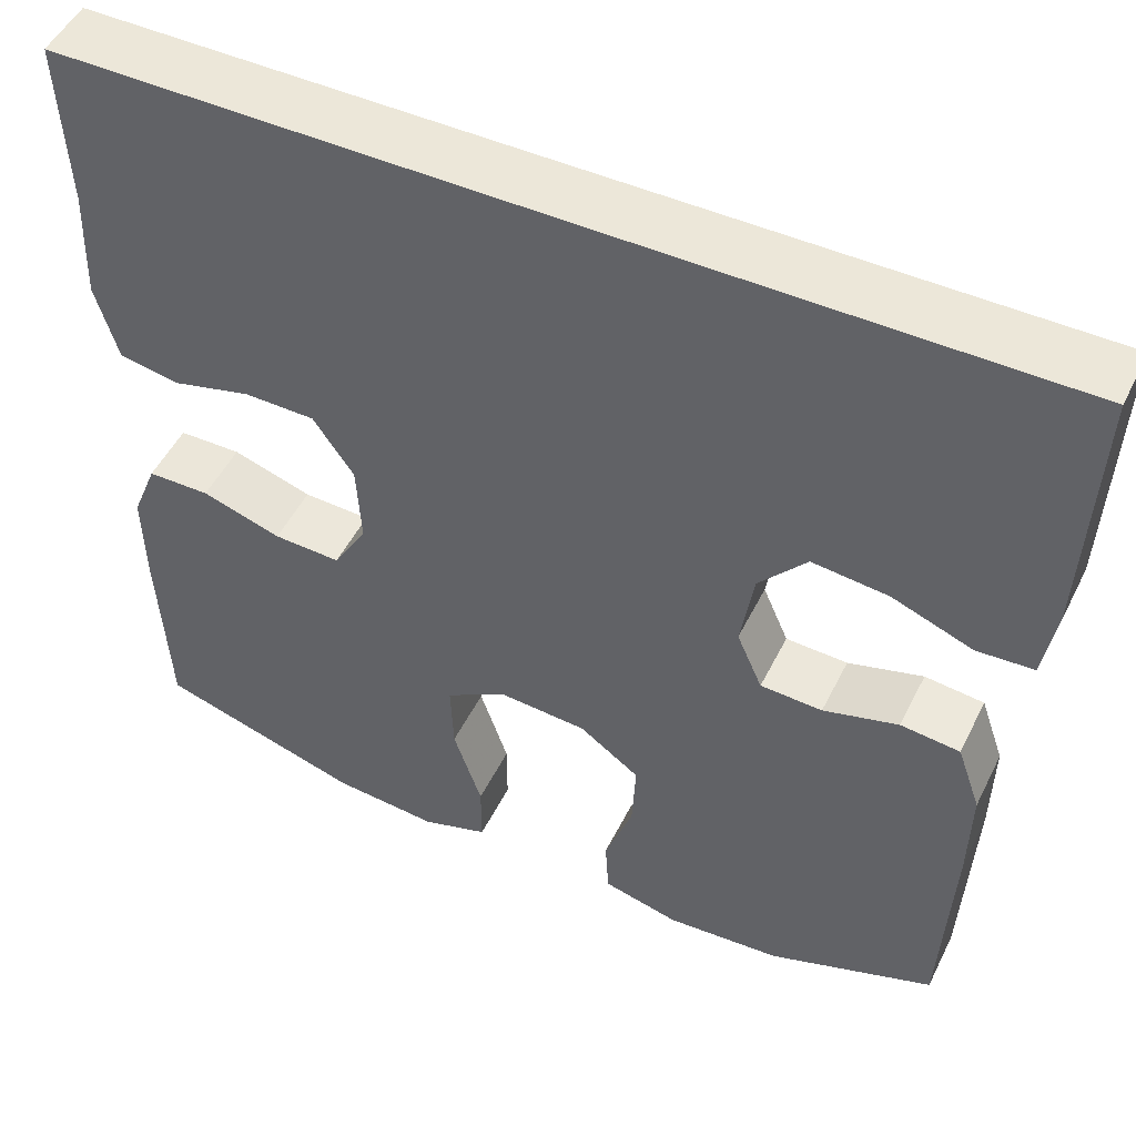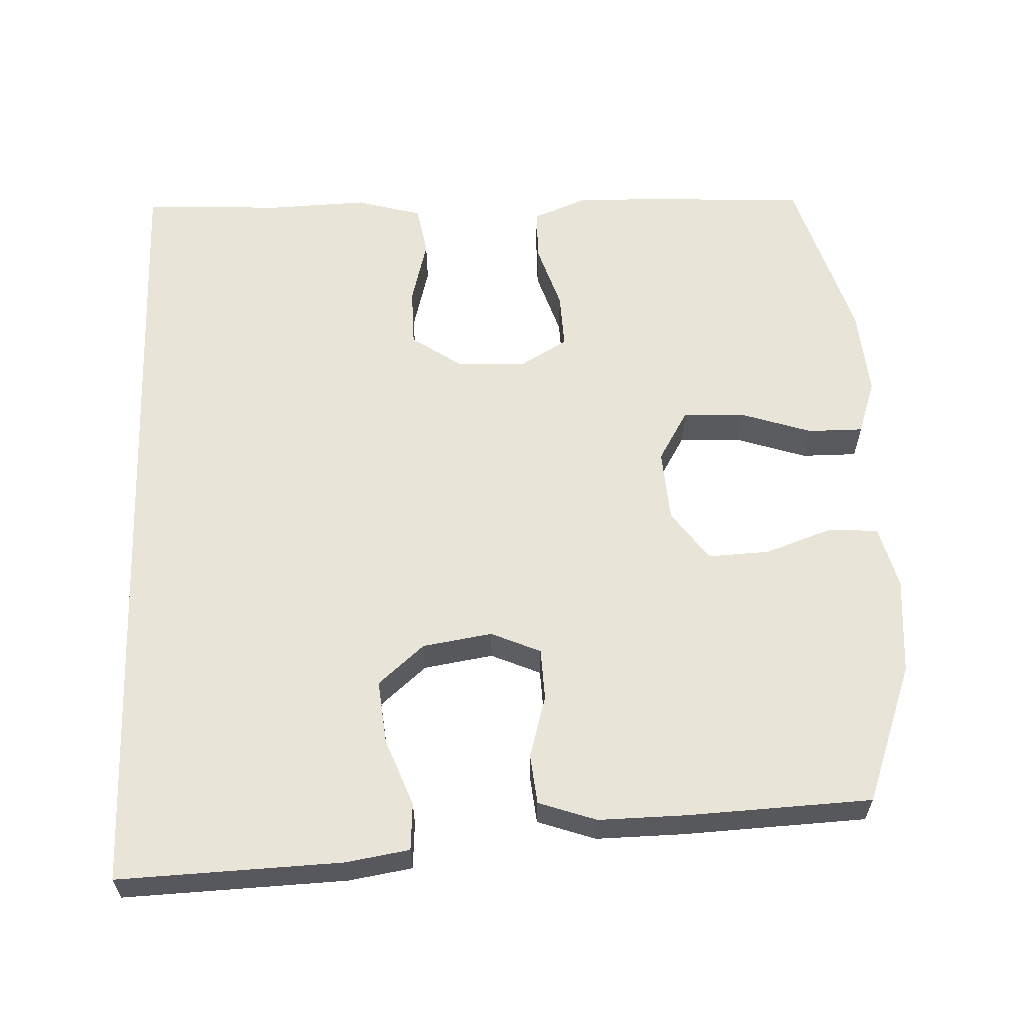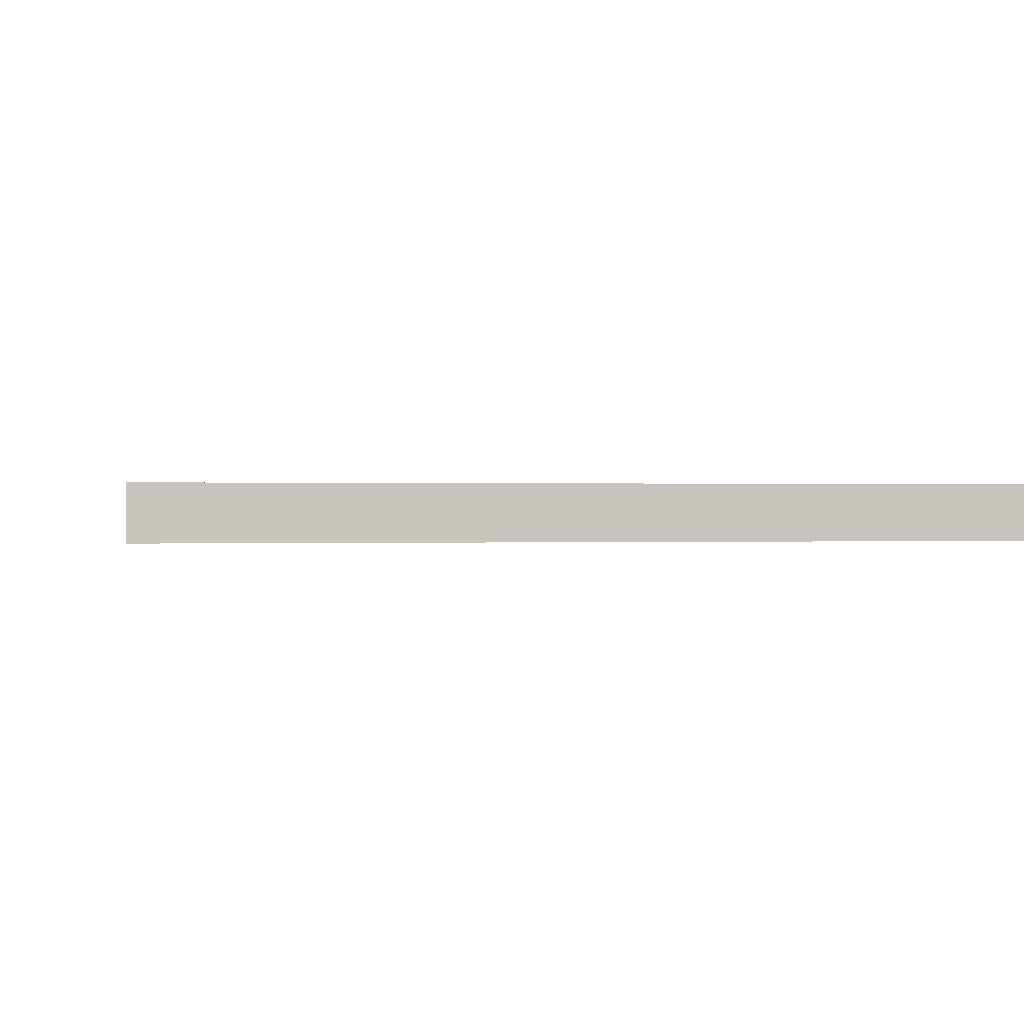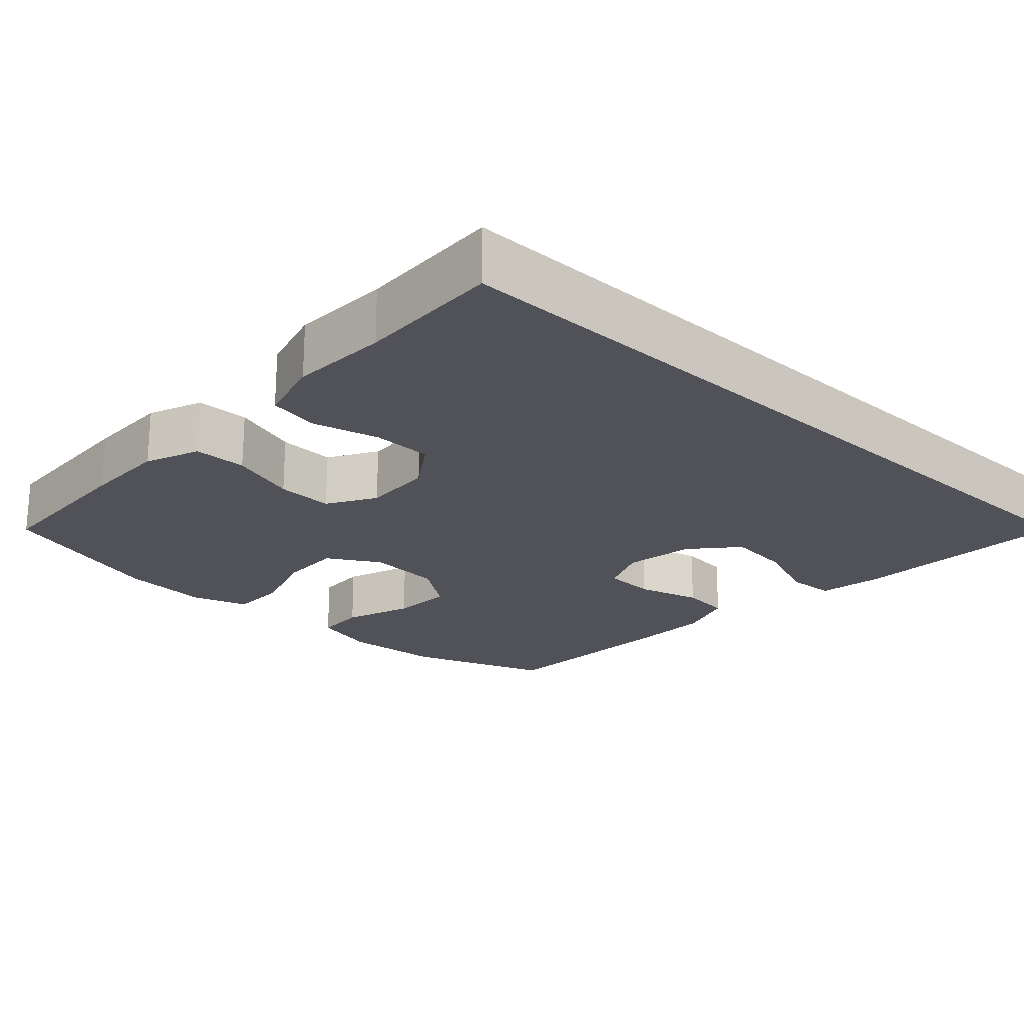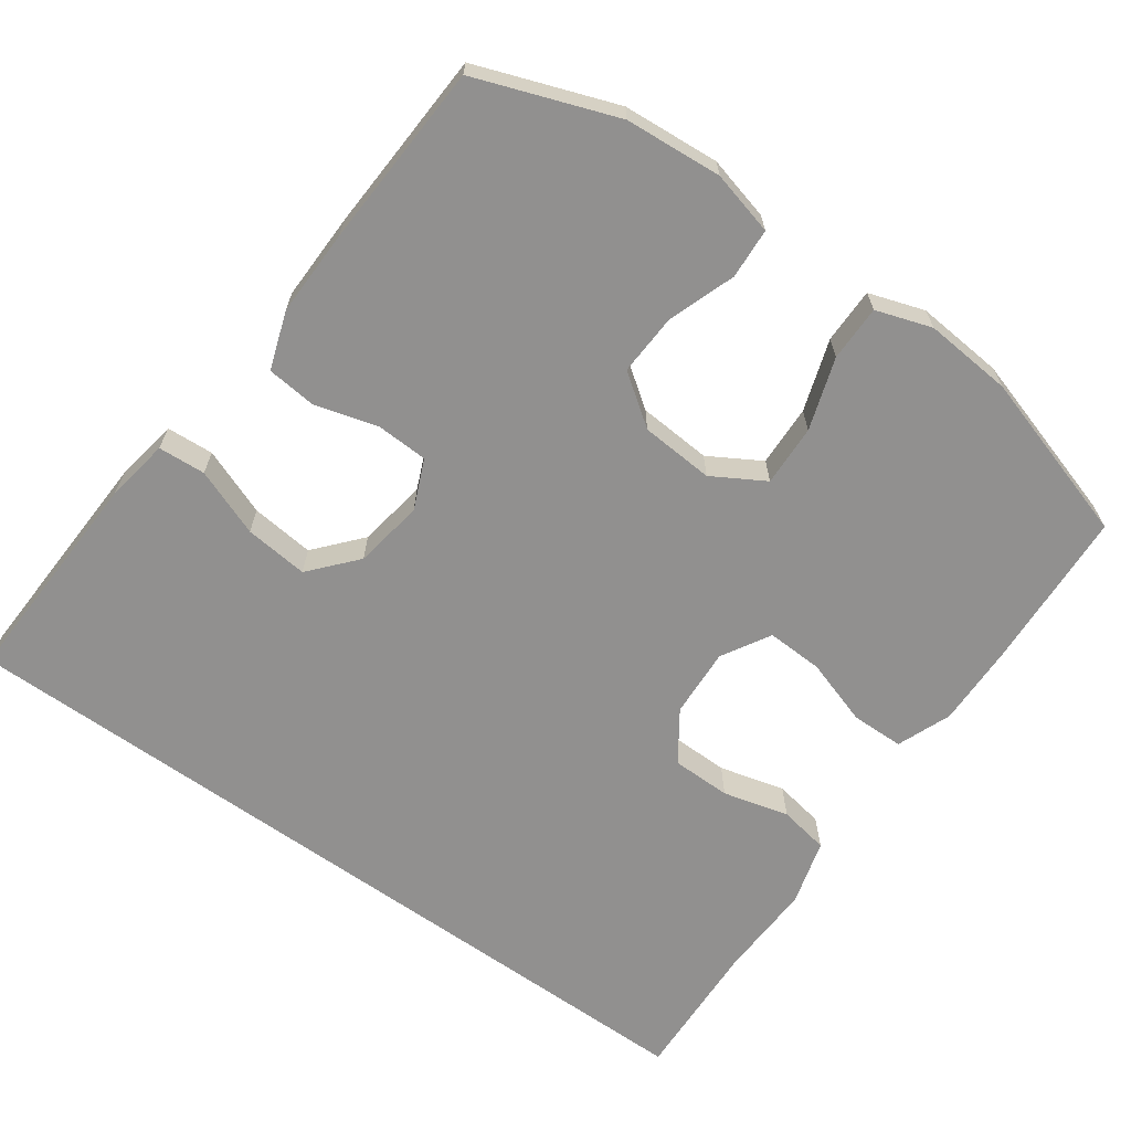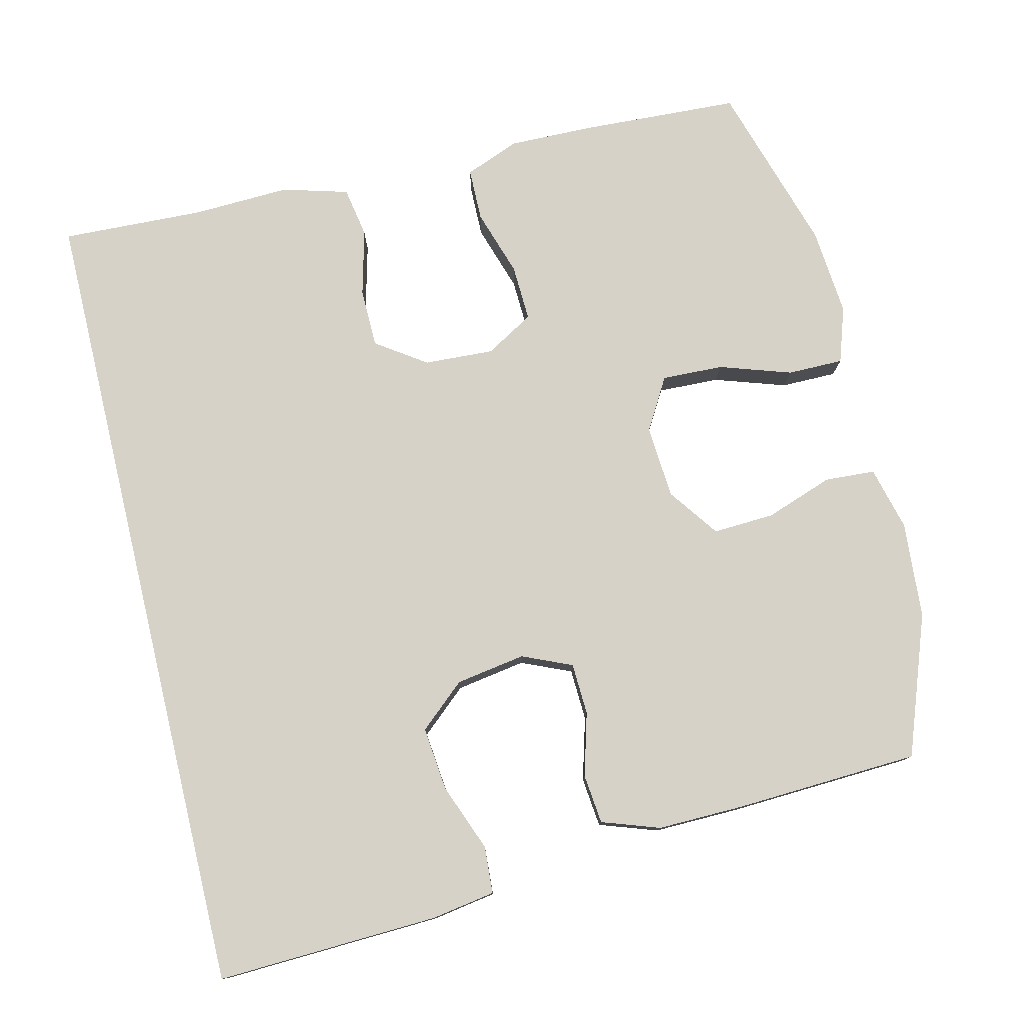
<metadata>
{"format":"obj","ext":"obj","renderer":"f3d","projection":"perspective","resolution":1024,"background":"white","views":[{"elev":50.0,"azim":25.7,"up":"+Z"},{"elev":60.4,"azim":87.8,"up":"+Y"},{"elev":0.1,"azim":-10.5,"up":"+Y"},{"elev":-21.6,"azim":-43.0,"up":"+Y"},{"elev":-65.7,"azim":144.5,"up":"+Y"},{"elev":78.3,"azim":76.5,"up":"+Y"}]}
</metadata>
<code>
v -0.5 0.07 -0.5
v -0.511 0.07 -0.285
v -0.513 0.07 -0.171
v -0.484 0.07 -0.098
v -0.413 0.07 -0.097
v -0.323 0.07 -0.126
v -0.247 0.07 -0.129
v -0.209 0.07 -0.064
v -0.214 0.07 0.03
v -0.26 0.07 0.097
v -0.34 0.07 0.098
v -0.429 0.07 0.075
v -0.497 0.07 0.087
v -0.522 0.07 0.176
v -0.517 0.07 0.307
v -0.525 0.07 0.5
v 0.572 0.07 0.5
v 0.56 0.07 0.199
v 0.546 0.07 0.113
v 0.482 0.07 0.109
v 0.391 0.07 0.144
v 0.305 0.07 0.153
v 0.251 0.07 0.091
v 0.236 0.07 -0.003
v 0.265 0.07 -0.07
v 0.335 0.07 -0.073
v 0.42 0.07 -0.049
v 0.487 0.07 -0.056
v 0.514 0.07 -0.134
v 0.512 0.07 -0.251
v 0.5 0.07 -0.5
v 0.311 0.07 -0.569
v 0.18 0.07 -0.579
v 0.094 0.07 -0.557
v 0.09 0.07 -0.489
v 0.122 0.07 -0.398
v 0.126 0.07 -0.315
v 0.058 0.07 -0.266
v -0.041 0.07 -0.259
v -0.111 0.07 -0.3
v -0.108 0.07 -0.383
v -0.076 0.07 -0.48
v -0.076 0.07 -0.555
v -0.151 0.07 -0.58
v -0.27 0.07 -0.57
v -0.5 0 -0.5
v -0.511 0 -0.285
v -0.513 0 -0.171
v -0.484 0 -0.098
v -0.413 0 -0.097
v -0.323 0 -0.126
v -0.247 0 -0.129
v -0.209 0 -0.064
v -0.214 0 0.03
v -0.26 0 0.097
v -0.34 0 0.098
v -0.429 0 0.075
v -0.497 0 0.087
v -0.522 0 0.176
v -0.517 0 0.307
v -0.525 0 0.5
v 0.572 0 0.5
v 0.56 0 0.199
v 0.546 0 0.113
v 0.482 0 0.109
v 0.391 0 0.144
v 0.305 0 0.153
v 0.251 0 0.091
v 0.236 0 -0.003
v 0.265 0 -0.07
v 0.335 0 -0.073
v 0.42 0 -0.049
v 0.487 0 -0.056
v 0.514 0 -0.134
v 0.512 0 -0.251
v 0.5 0 -0.5
v 0.311 0 -0.569
v 0.18 0 -0.579
v 0.094 0 -0.557
v 0.09 0 -0.489
v 0.122 0 -0.398
v 0.126 0 -0.315
v 0.058 0 -0.266
v -0.041 0 -0.259
v -0.111 0 -0.3
v -0.108 0 -0.383
v -0.076 0 -0.48
v -0.076 0 -0.555
v -0.151 0 -0.58
v -0.27 0 -0.57
f 41 42 43 44
f 40 41 44 45
f 33 34 35 36
f 33 36 37
f 32 33 37
f 31 32 37
f 30 31 37 38
f 26 27 28 29
f 25 26 29 30
f 18 19 20 21
f 18 21 22
f 15 16 17 18
f 15 18 22
f 14 15 22 23
f 11 12 13 14
f 10 11 14 23
f 3 4 5 6
f 3 6 7
f 2 3 7
f 40 45 1 2
f 39 40 2 7
f 25 30 38 39
f 24 25 39 7
f 9 10 23 24
f 8 9 24
f 7 8 24
f 89 88 87 86
f 90 89 86 85
f 81 80 79 78
f 82 81 78
f 82 78 77
f 82 77 76
f 83 82 76 75
f 74 73 72 71
f 75 74 71 70
f 66 65 64 63
f 67 66 63
f 63 62 61 60
f 67 63 60
f 68 67 60 59
f 59 58 57 56
f 68 59 56 55
f 51 50 49 48
f 52 51 48
f 52 48 47
f 47 46 90 85
f 52 47 85 84
f 84 83 75 70
f 52 84 70 69
f 69 68 55 54
f 69 54 53
f 69 53 52
f 1 46 47 2
f 2 47 48 3
f 3 48 49 4
f 4 49 50 5
f 5 50 51 6
f 6 51 52 7
f 7 52 53 8
f 8 53 54 9
f 9 54 55 10
f 10 55 56 11
f 11 56 57 12
f 12 57 58 13
f 13 58 59 14
f 14 59 60 15
f 15 60 61 16
f 16 61 62 17
f 17 62 63 18
f 18 63 64 19
f 19 64 65 20
f 20 65 66 21
f 21 66 67 22
f 22 67 68 23
f 23 68 69 24
f 24 69 70 25
f 25 70 71 26
f 26 71 72 27
f 27 72 73 28
f 28 73 74 29
f 29 74 75 30
f 30 75 76 31
f 31 76 77 32
f 32 77 78 33
f 33 78 79 34
f 34 79 80 35
f 35 80 81 36
f 36 81 82 37
f 37 82 83 38
f 38 83 84 39
f 39 84 85 40
f 40 85 86 41
f 41 86 87 42
f 42 87 88 43
f 43 88 89 44
f 44 89 90 45
f 45 90 46 1

</code>
